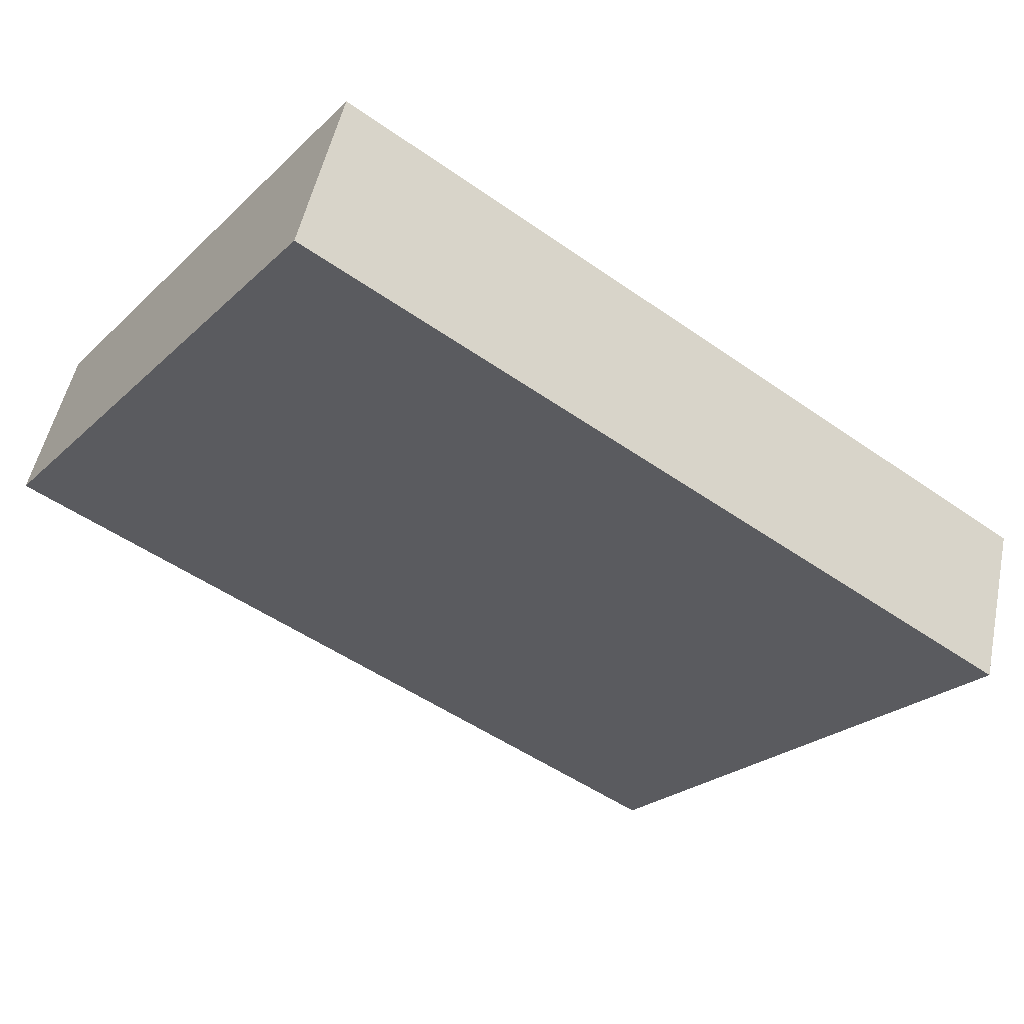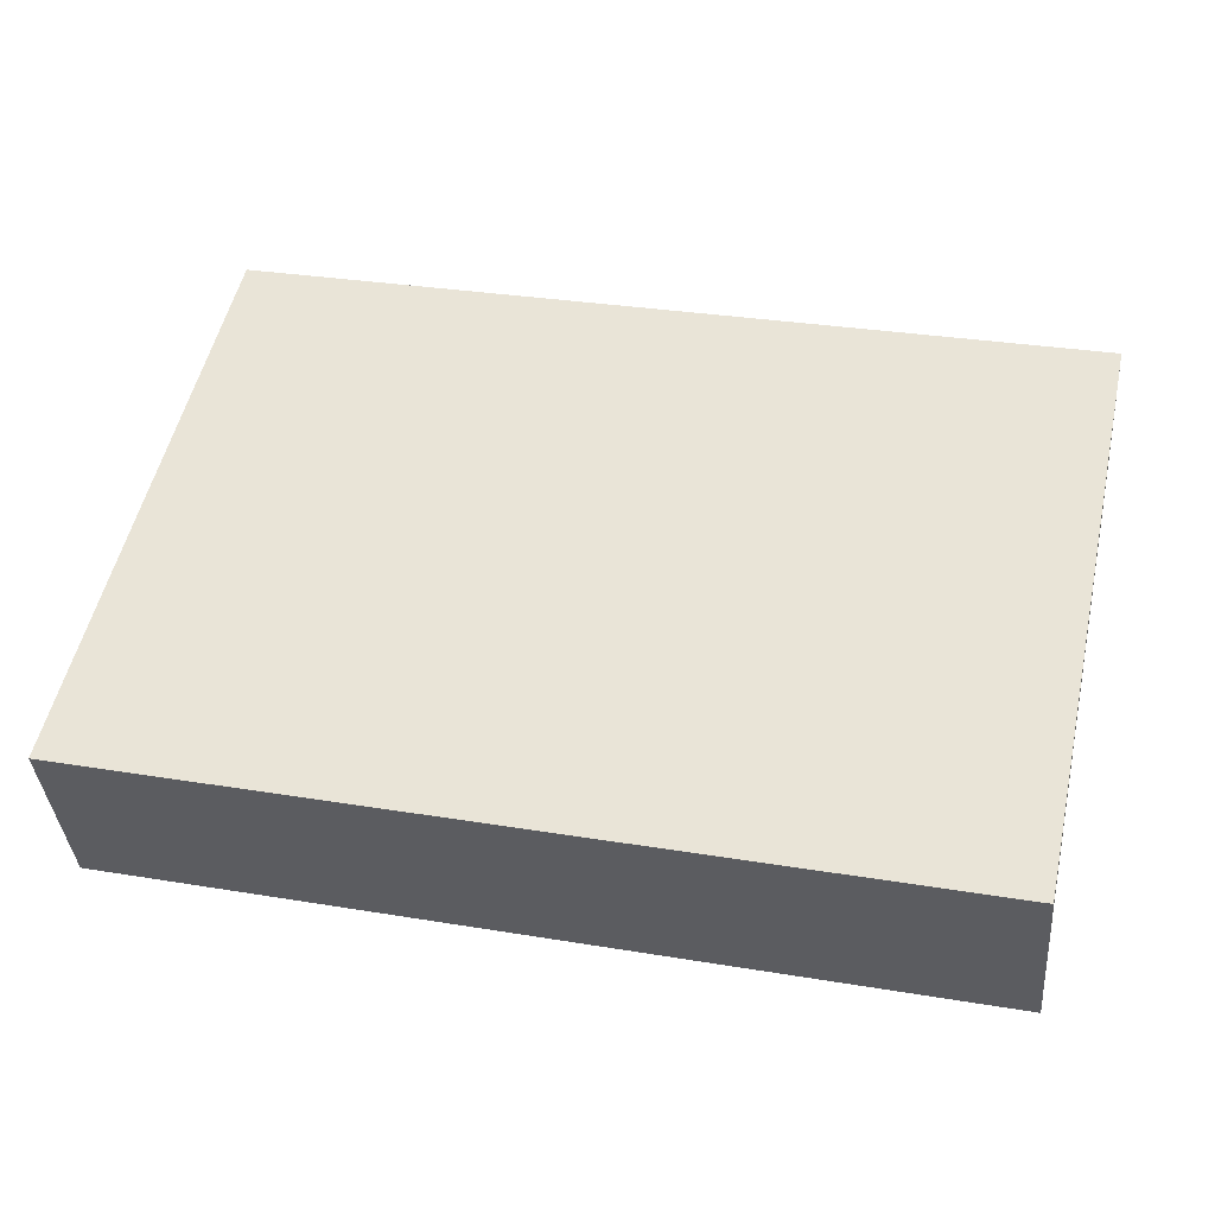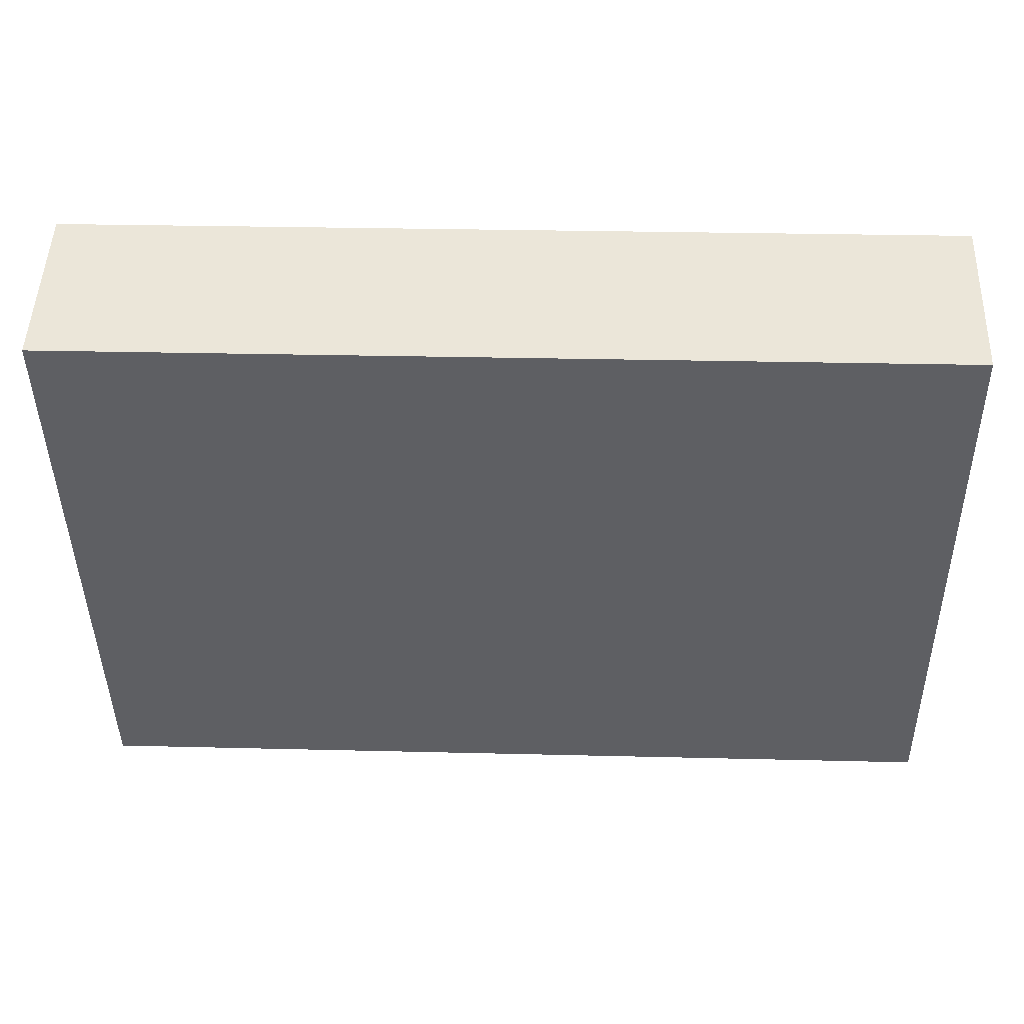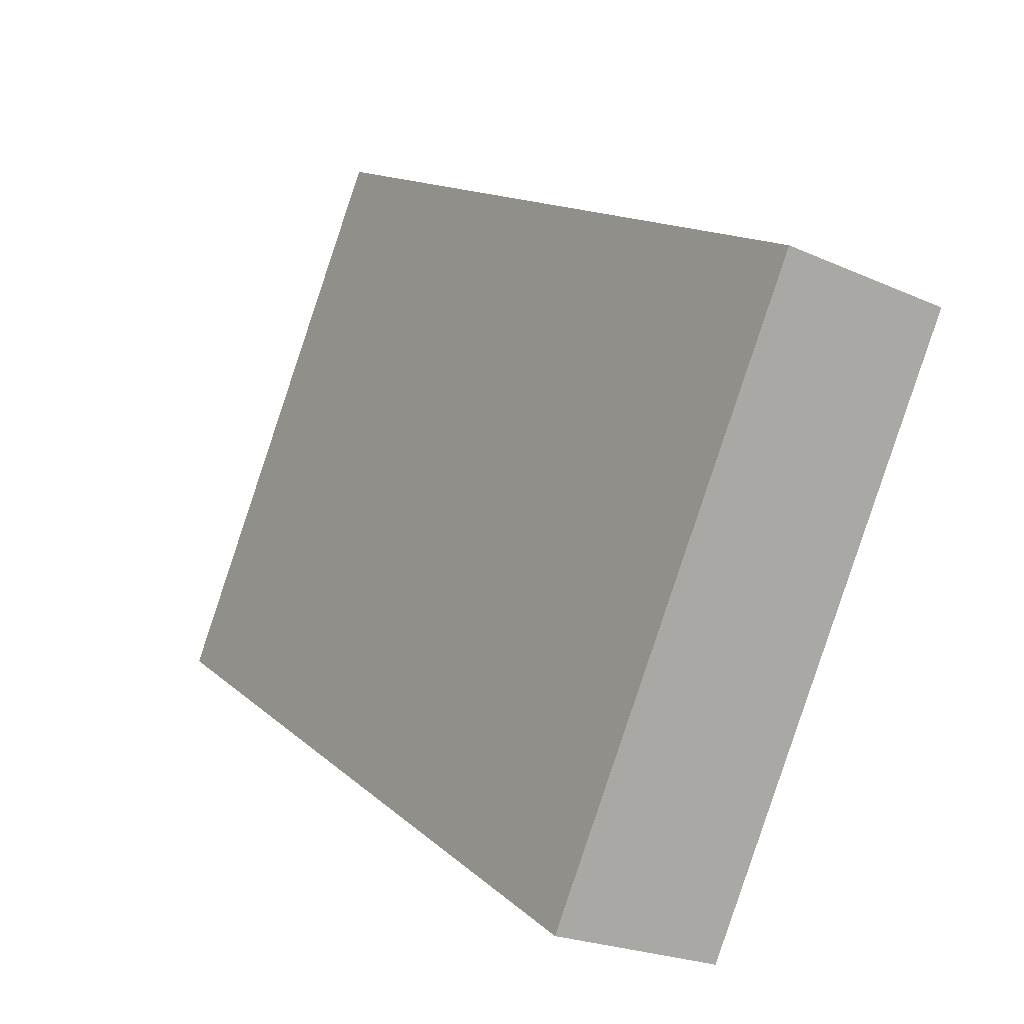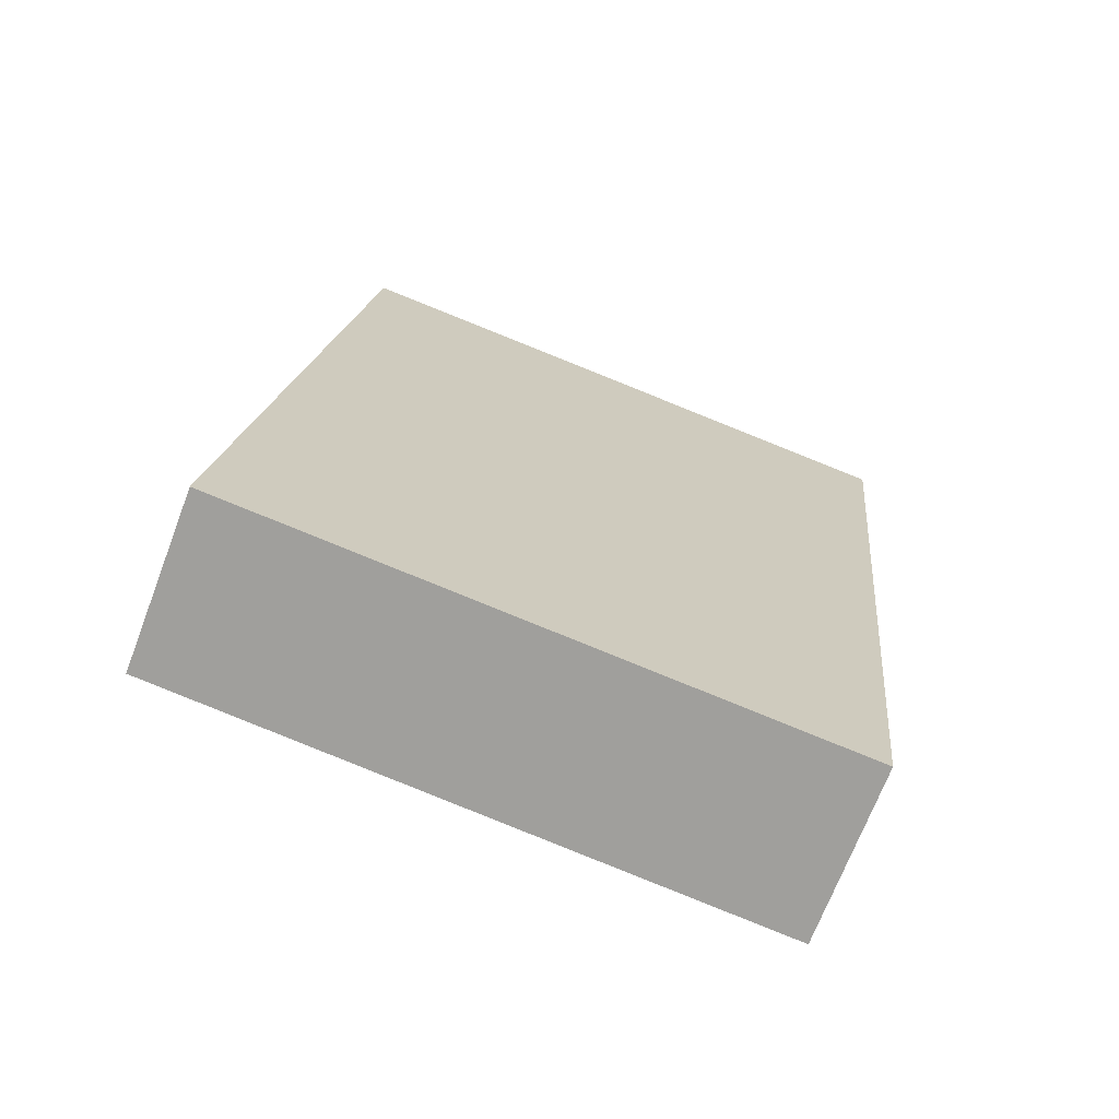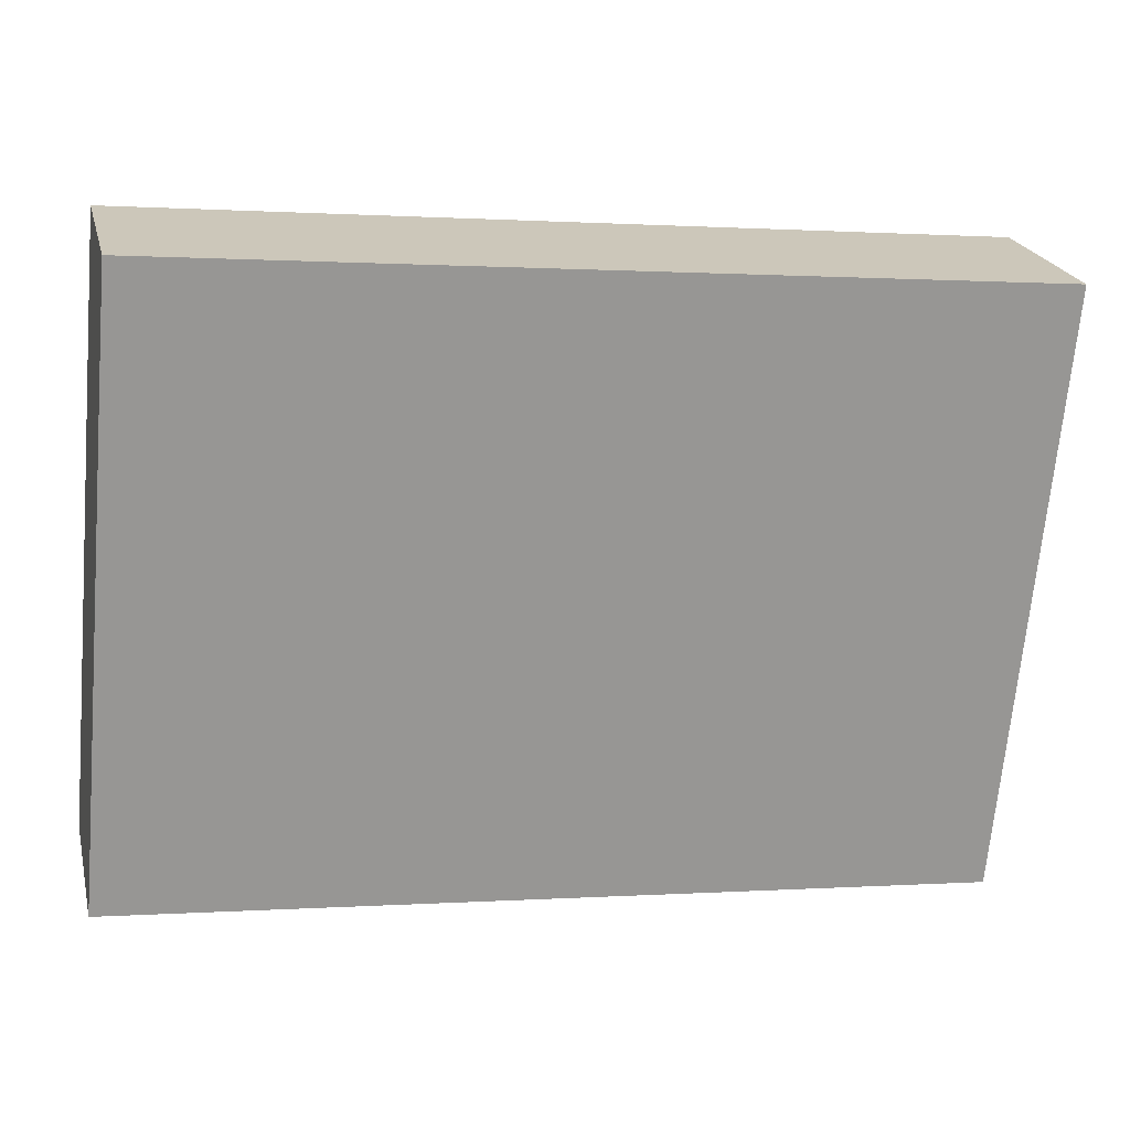
<metadata>
{"format":"obj","ext":"obj","renderer":"f3d","projection":"perspective","resolution":1024,"background":"white","views":[{"elev":-50.5,"azim":142.5,"up":"+Z"},{"elev":30.8,"azim":-166.6,"up":"+Z"},{"elev":27.2,"azim":-177.8,"up":"+Y"},{"elev":13.5,"azim":62.0,"up":"+Y"},{"elev":17.6,"azim":95.9,"up":"+Z"},{"elev":0.6,"azim":165.5,"up":"+Y"}]}
</metadata>
<code>
v -2.5 2.26 6.439
v 2.5 2.26 6.439
v 2.5 2.618 7.372
v -2.5 2.618 7.372
v 2.5 5.886 6.118
v 2.5 2.618 7.372
v 2.5 2.26 6.439
v 2.5 5.528 5.184
v -2.5 5.528 5.184
v 2.5 5.528 5.184
v 2.5 2.26 6.439
v -2.5 2.26 6.439
v -2.5 2.618 7.372
v 2.5 2.618 7.372
v 2.5 5.886 6.118
v -2.5 5.886 6.118
v -2.5 5.886 6.118
v 2.5 5.886 6.118
v 2.5 5.528 5.184
v -2.5 5.528 5.184
v -2.5 2.618 7.372
v -2.5 5.886 6.118
v -2.5 5.528 5.184
v -2.5 2.26 6.439
f 2 3 1
f 1 3 4
f 6 7 5
f 5 7 8
f 10 11 9
f 9 11 12
f 14 15 13
f 13 15 16
f 18 19 17
f 17 19 20
f 21 22 24
f 24 22 23

</code>
